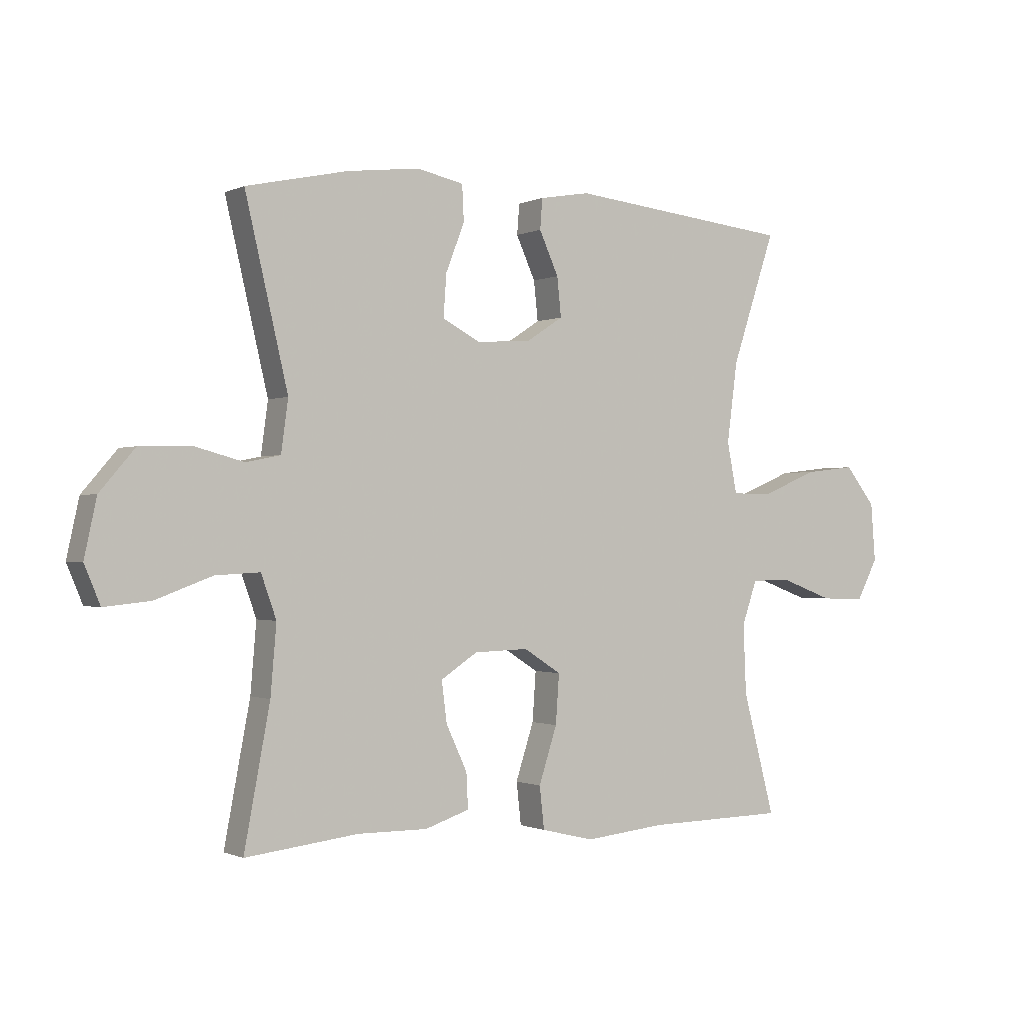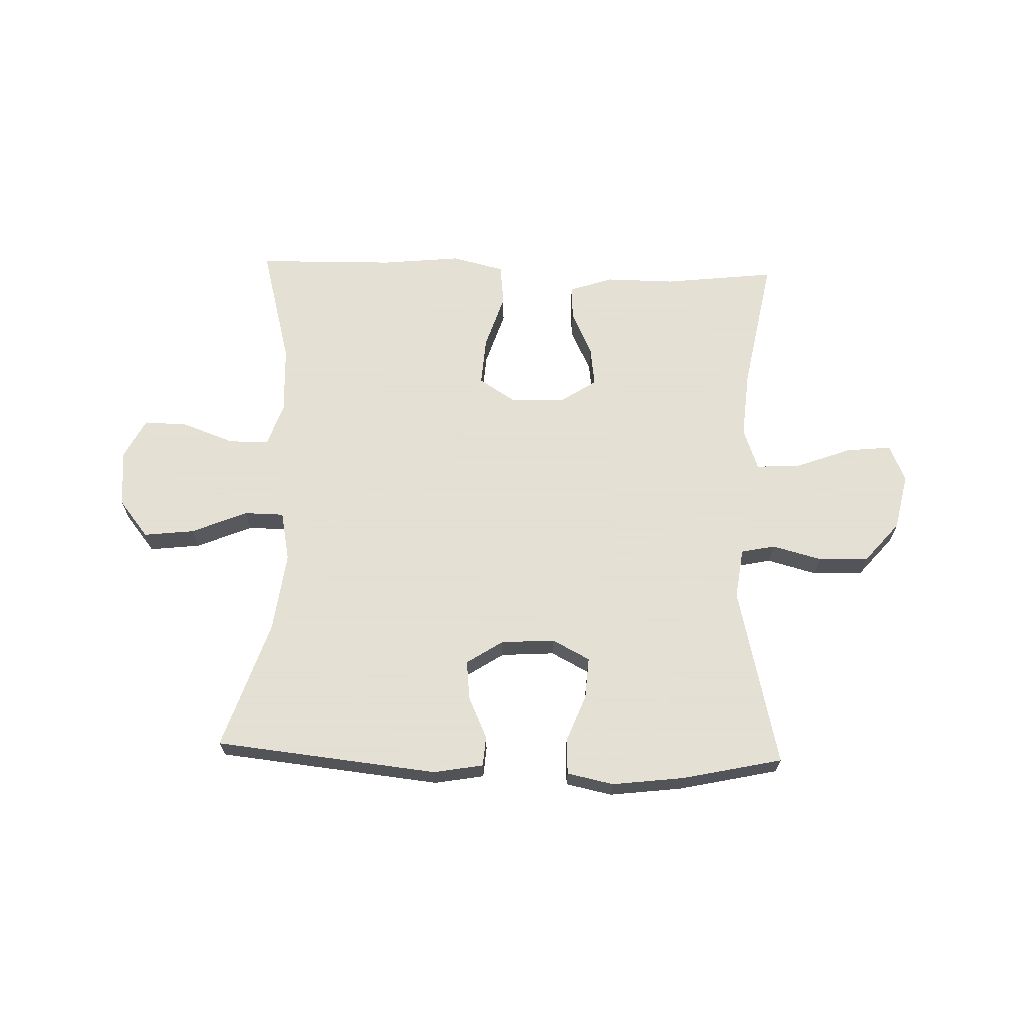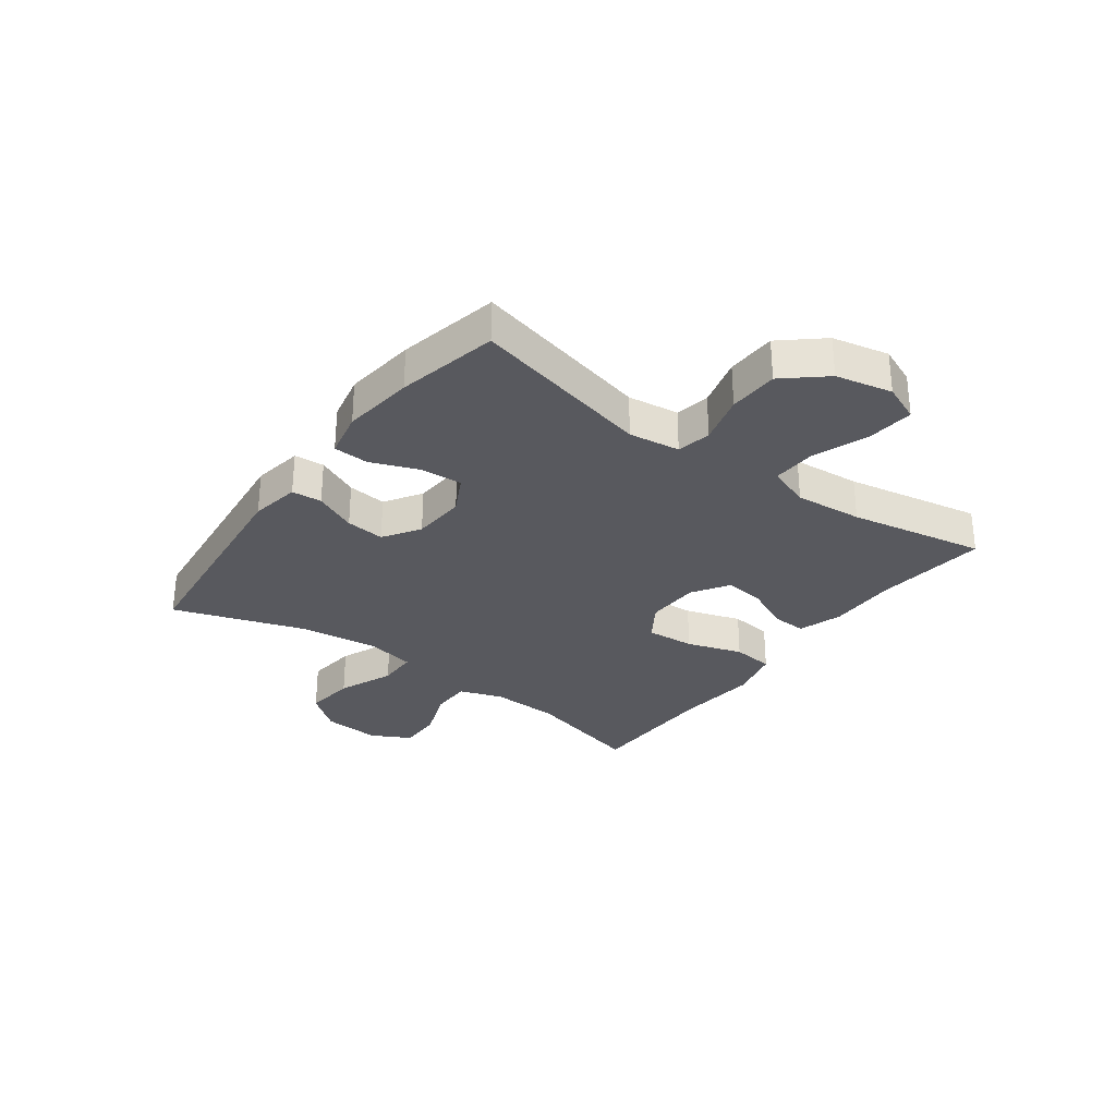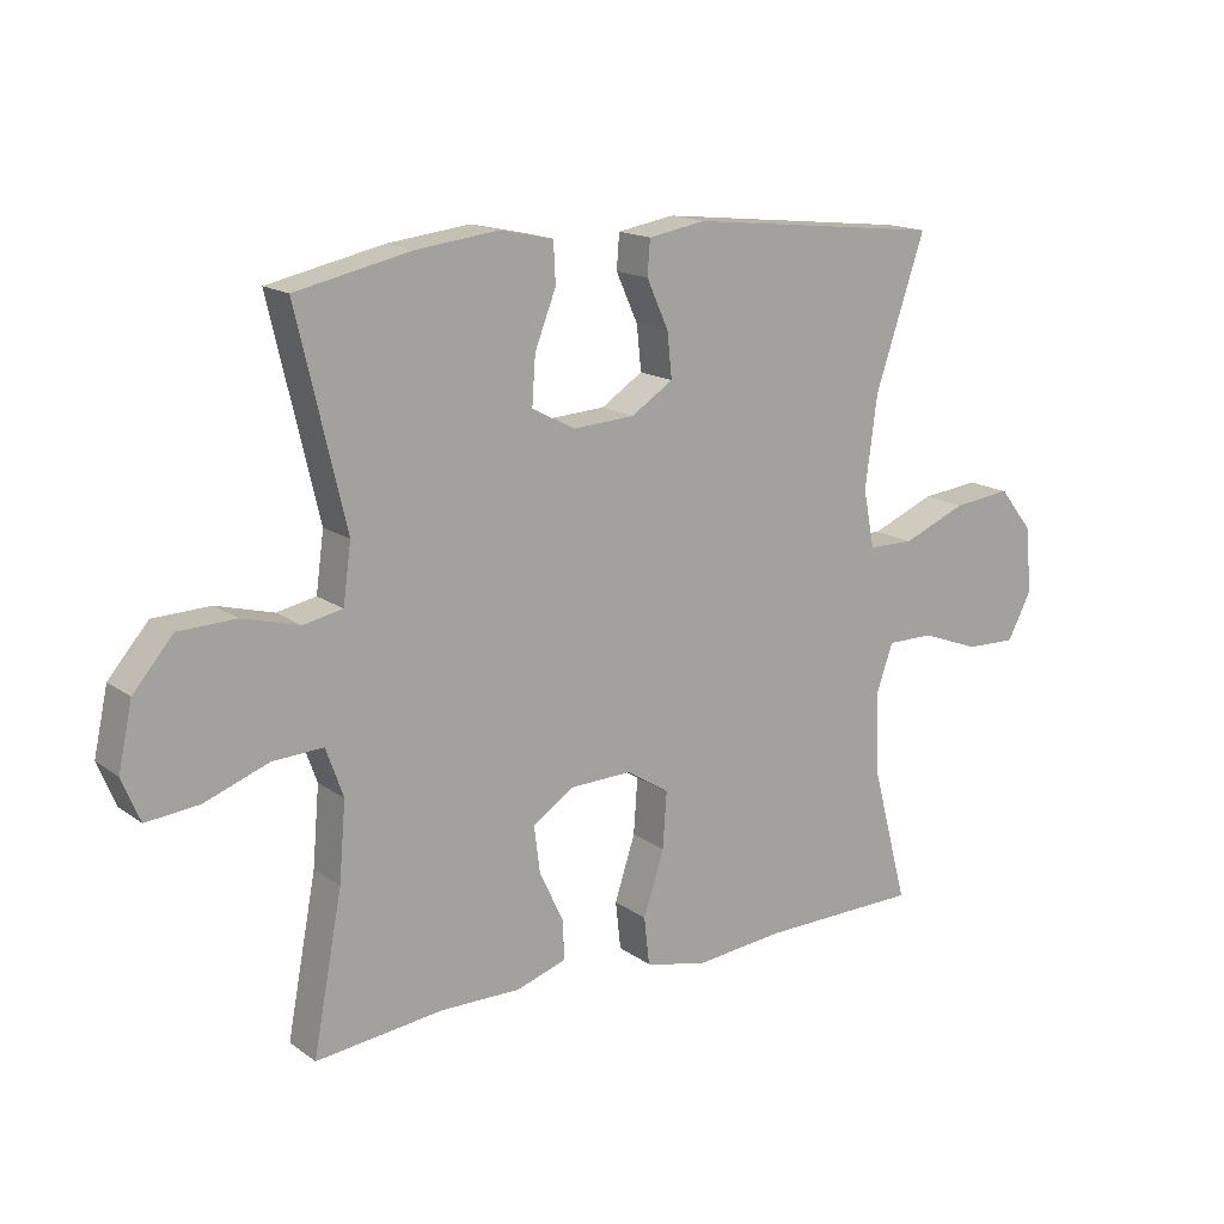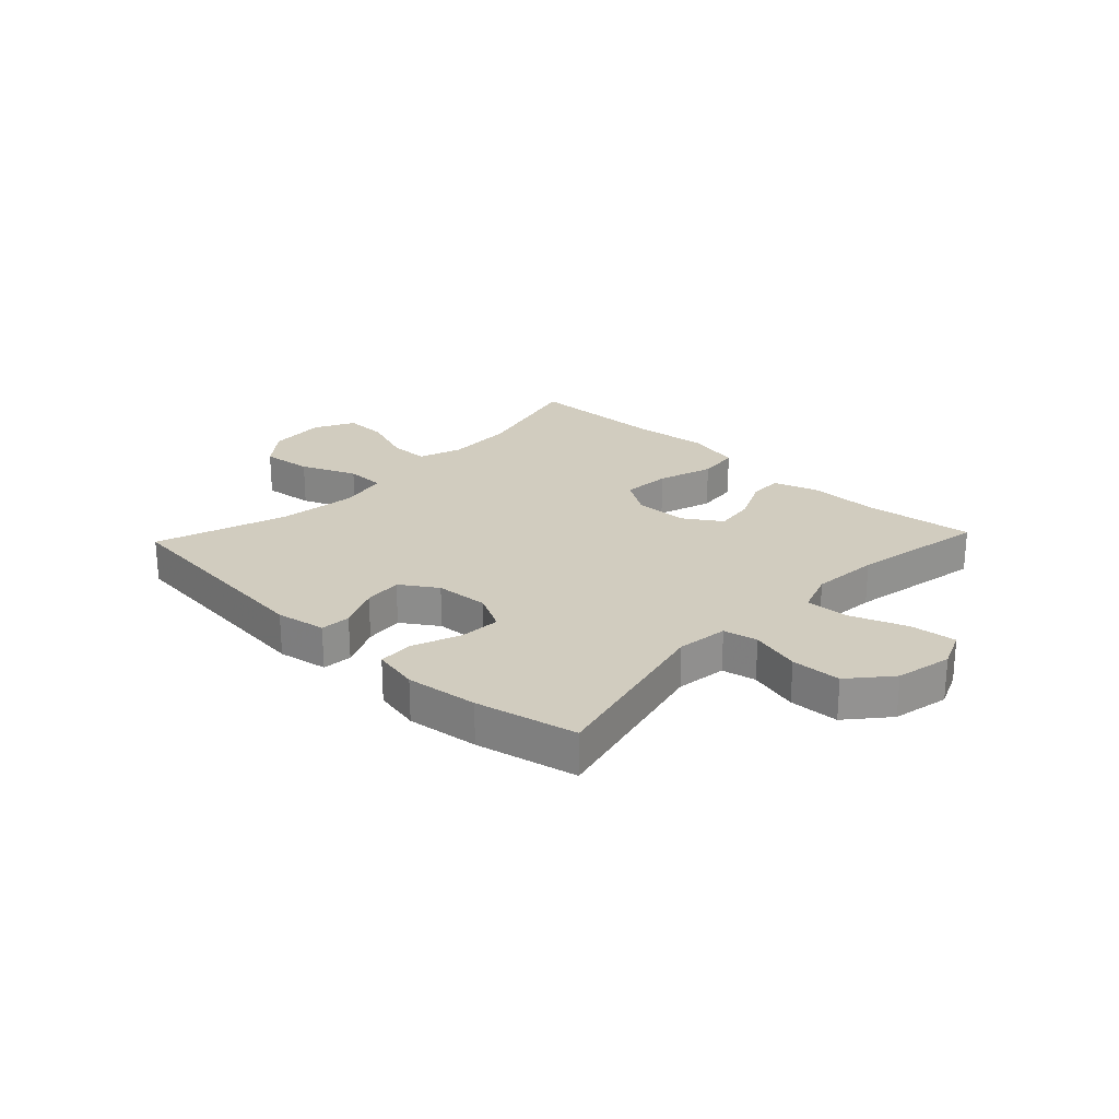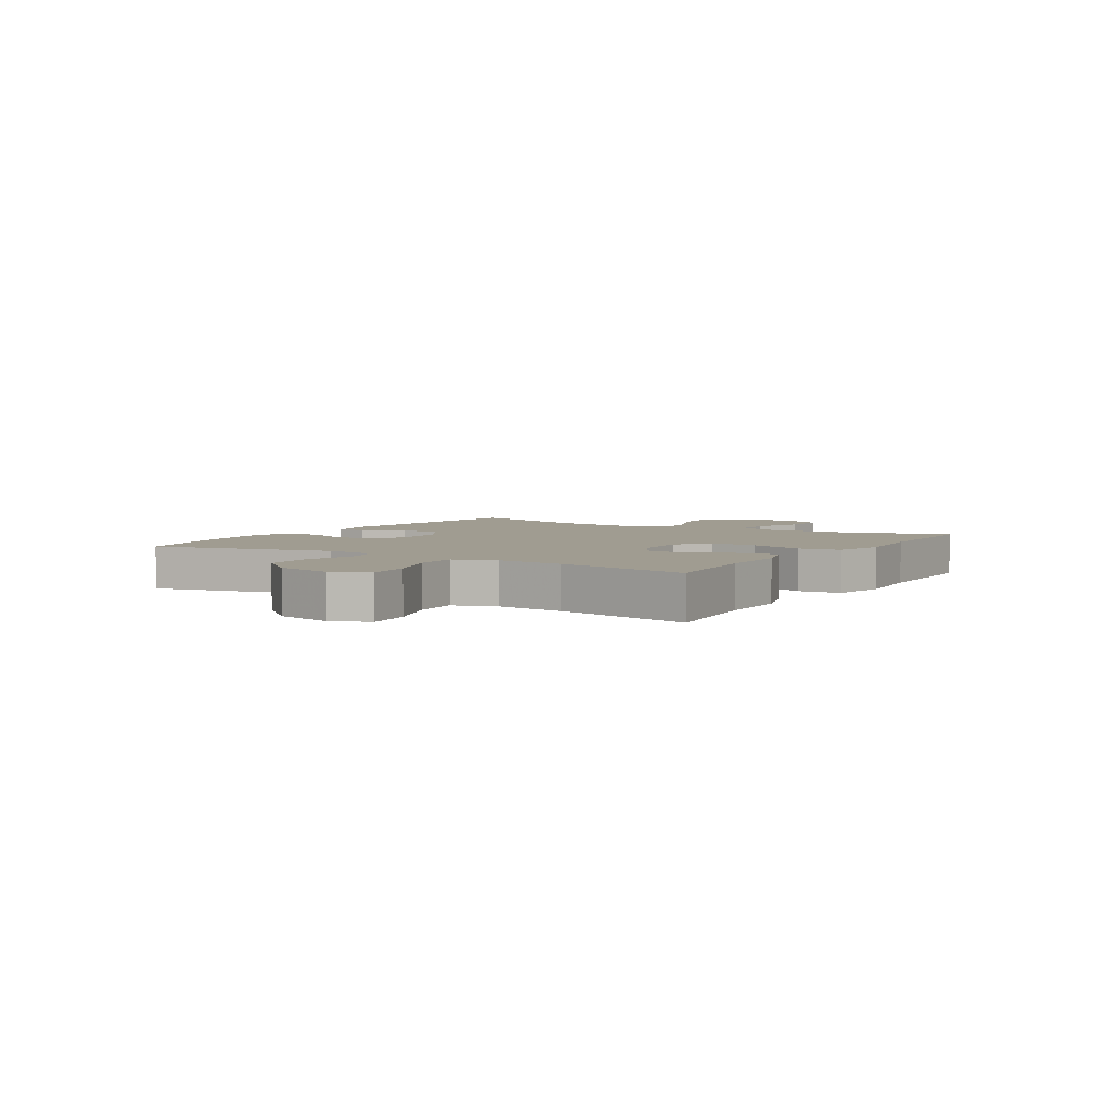
<metadata>
{"format":"obj","ext":"obj","renderer":"f3d","projection":"perspective","resolution":1024,"background":"white","views":[{"elev":-0.7,"azim":147.9,"up":"+Z"},{"elev":66.2,"azim":1.8,"up":"+Y"},{"elev":-30.3,"azim":53.7,"up":"+Y"},{"elev":15.8,"azim":145.1,"up":"+Z"},{"elev":23.9,"azim":43.3,"up":"+Y"},{"elev":4.4,"azim":122.1,"up":"+Y"}]}
</metadata>
<code>
v -0.5 0.07 0.5
v -0.115 0.07 0.541
v -0.029 0.07 0.526
v -0.025 0.07 0.474
v -0.058 0.07 0.401
v -0.065 0.07 0.334
v -0.002 0.07 0.293
v 0.091 0.07 0.287
v 0.156 0.07 0.321
v 0.151 0.07 0.393
v 0.119 0.07 0.475
v 0.122 0.07 0.536
v 0.202 0.07 0.553
v 0.326 0.07 0.538
v 0.5 0.07 0.5
v 0.427 0.07 0.188
v 0.439 0.07 0.1
v 0.498 0.07 0.088
v 0.584 0.07 0.111
v 0.67 0.07 0.108
v 0.73 0.07 0.038
v 0.751 0.07 -0.059
v 0.724 0.07 -0.124
v 0.645 0.07 -0.116
v 0.548 0.07 -0.08
v 0.472 0.07 -0.076
v 0.446 0.07 -0.149
v 0.456 0.07 -0.266
v 0.5 0.07 -0.5
v 0.307 0.07 -0.478
v 0.187 0.07 -0.479
v 0.111 0.07 -0.454
v 0.114 0.07 -0.394
v 0.15 0.07 -0.317
v 0.159 0.07 -0.247
v 0.096 0.07 -0.206
v 0.003 0.07 -0.203
v -0.061 0.07 -0.244
v -0.055 0.07 -0.328
v -0.024 0.07 -0.424
v -0.032 0.07 -0.496
v -0.123 0.07 -0.518
v -0.261 0.07 -0.504
v -0.5 0.07 -0.5
v -0.445 0.07 -0.292
v -0.44 0.07 -0.173
v -0.466 0.07 -0.098
v -0.536 0.07 -0.098
v -0.625 0.07 -0.131
v -0.701 0.07 -0.133
v -0.737 0.07 -0.064
v -0.729 0.07 0.036
v -0.677 0.07 0.101
v -0.589 0.07 0.091
v -0.493 0.07 0.051
v -0.424 0.07 0.052
v -0.407 0.07 0.139
v -0.425 0.07 0.276
v -0.5 0 0.5
v -0.115 0 0.541
v -0.029 0 0.526
v -0.025 0 0.474
v -0.058 0 0.401
v -0.065 0 0.334
v -0.002 0 0.293
v 0.091 0 0.287
v 0.156 0 0.321
v 0.151 0 0.393
v 0.119 0 0.475
v 0.122 0 0.536
v 0.202 0 0.553
v 0.326 0 0.538
v 0.5 0 0.5
v 0.427 0 0.188
v 0.439 0 0.1
v 0.498 0 0.088
v 0.584 0 0.111
v 0.67 0 0.108
v 0.73 0 0.038
v 0.751 0 -0.059
v 0.724 0 -0.124
v 0.645 0 -0.116
v 0.548 0 -0.08
v 0.472 0 -0.076
v 0.446 0 -0.149
v 0.456 0 -0.266
v 0.5 0 -0.5
v 0.307 0 -0.478
v 0.187 0 -0.479
v 0.111 0 -0.454
v 0.114 0 -0.394
v 0.15 0 -0.317
v 0.159 0 -0.247
v 0.096 0 -0.206
v 0.003 0 -0.203
v -0.061 0 -0.244
v -0.055 0 -0.328
v -0.024 0 -0.424
v -0.032 0 -0.496
v -0.123 0 -0.518
v -0.261 0 -0.504
v -0.5 0 -0.5
v -0.445 0 -0.292
v -0.44 0 -0.173
v -0.466 0 -0.098
v -0.536 0 -0.098
v -0.625 0 -0.131
v -0.701 0 -0.133
v -0.737 0 -0.064
v -0.729 0 0.036
v -0.677 0 0.101
v -0.589 0 0.091
v -0.493 0 0.051
v -0.424 0 0.052
v -0.407 0 0.139
v -0.425 0 0.276
f 52 53 54 55
f 52 55 56
f 51 52 56
f 48 49 50 51
f 47 48 51 56
f 46 47 56
f 45 46 56 57
f 43 44 45
f 42 43 45 57
f 39 40 41 42
f 38 39 42 57
f 31 32 33 34
f 30 31 34 35
f 28 29 30 35
f 27 28 35 36
f 22 23 24 25
f 22 25 26
f 21 22 26
f 18 19 20 21
f 17 18 21 26
f 13 14 15 16
f 13 16 17
f 10 11 12 13
f 9 10 13 17
f 8 9 17 26
f 2 3 4 5
f 58 1 2 5
f 58 5 6
f 37 38 57 58
f 37 58 6 7
f 26 27 36 37
f 7 8 26 37
f 113 112 111 110
f 114 113 110
f 114 110 109
f 109 108 107 106
f 114 109 106 105
f 114 105 104
f 115 114 104 103
f 103 102 101
f 115 103 101 100
f 100 99 98 97
f 115 100 97 96
f 92 91 90 89
f 93 92 89 88
f 93 88 87 86
f 94 93 86 85
f 83 82 81 80
f 84 83 80
f 84 80 79
f 79 78 77 76
f 84 79 76 75
f 74 73 72 71
f 75 74 71
f 71 70 69 68
f 75 71 68 67
f 84 75 67 66
f 63 62 61 60
f 63 60 59 116
f 64 63 116
f 116 115 96 95
f 65 64 116 95
f 95 94 85 84
f 95 84 66 65
f 1 59 60 2
f 2 60 61 3
f 3 61 62 4
f 4 62 63 5
f 5 63 64 6
f 6 64 65 7
f 7 65 66 8
f 8 66 67 9
f 9 67 68 10
f 10 68 69 11
f 11 69 70 12
f 12 70 71 13
f 13 71 72 14
f 14 72 73 15
f 15 73 74 16
f 16 74 75 17
f 17 75 76 18
f 18 76 77 19
f 19 77 78 20
f 20 78 79 21
f 21 79 80 22
f 22 80 81 23
f 23 81 82 24
f 24 82 83 25
f 25 83 84 26
f 26 84 85 27
f 27 85 86 28
f 28 86 87 29
f 29 87 88 30
f 30 88 89 31
f 31 89 90 32
f 32 90 91 33
f 33 91 92 34
f 34 92 93 35
f 35 93 94 36
f 36 94 95 37
f 37 95 96 38
f 38 96 97 39
f 39 97 98 40
f 40 98 99 41
f 41 99 100 42
f 42 100 101 43
f 43 101 102 44
f 44 102 103 45
f 45 103 104 46
f 46 104 105 47
f 47 105 106 48
f 48 106 107 49
f 49 107 108 50
f 50 108 109 51
f 51 109 110 52
f 52 110 111 53
f 53 111 112 54
f 54 112 113 55
f 55 113 114 56
f 56 114 115 57
f 57 115 116 58
f 58 116 59 1

</code>
